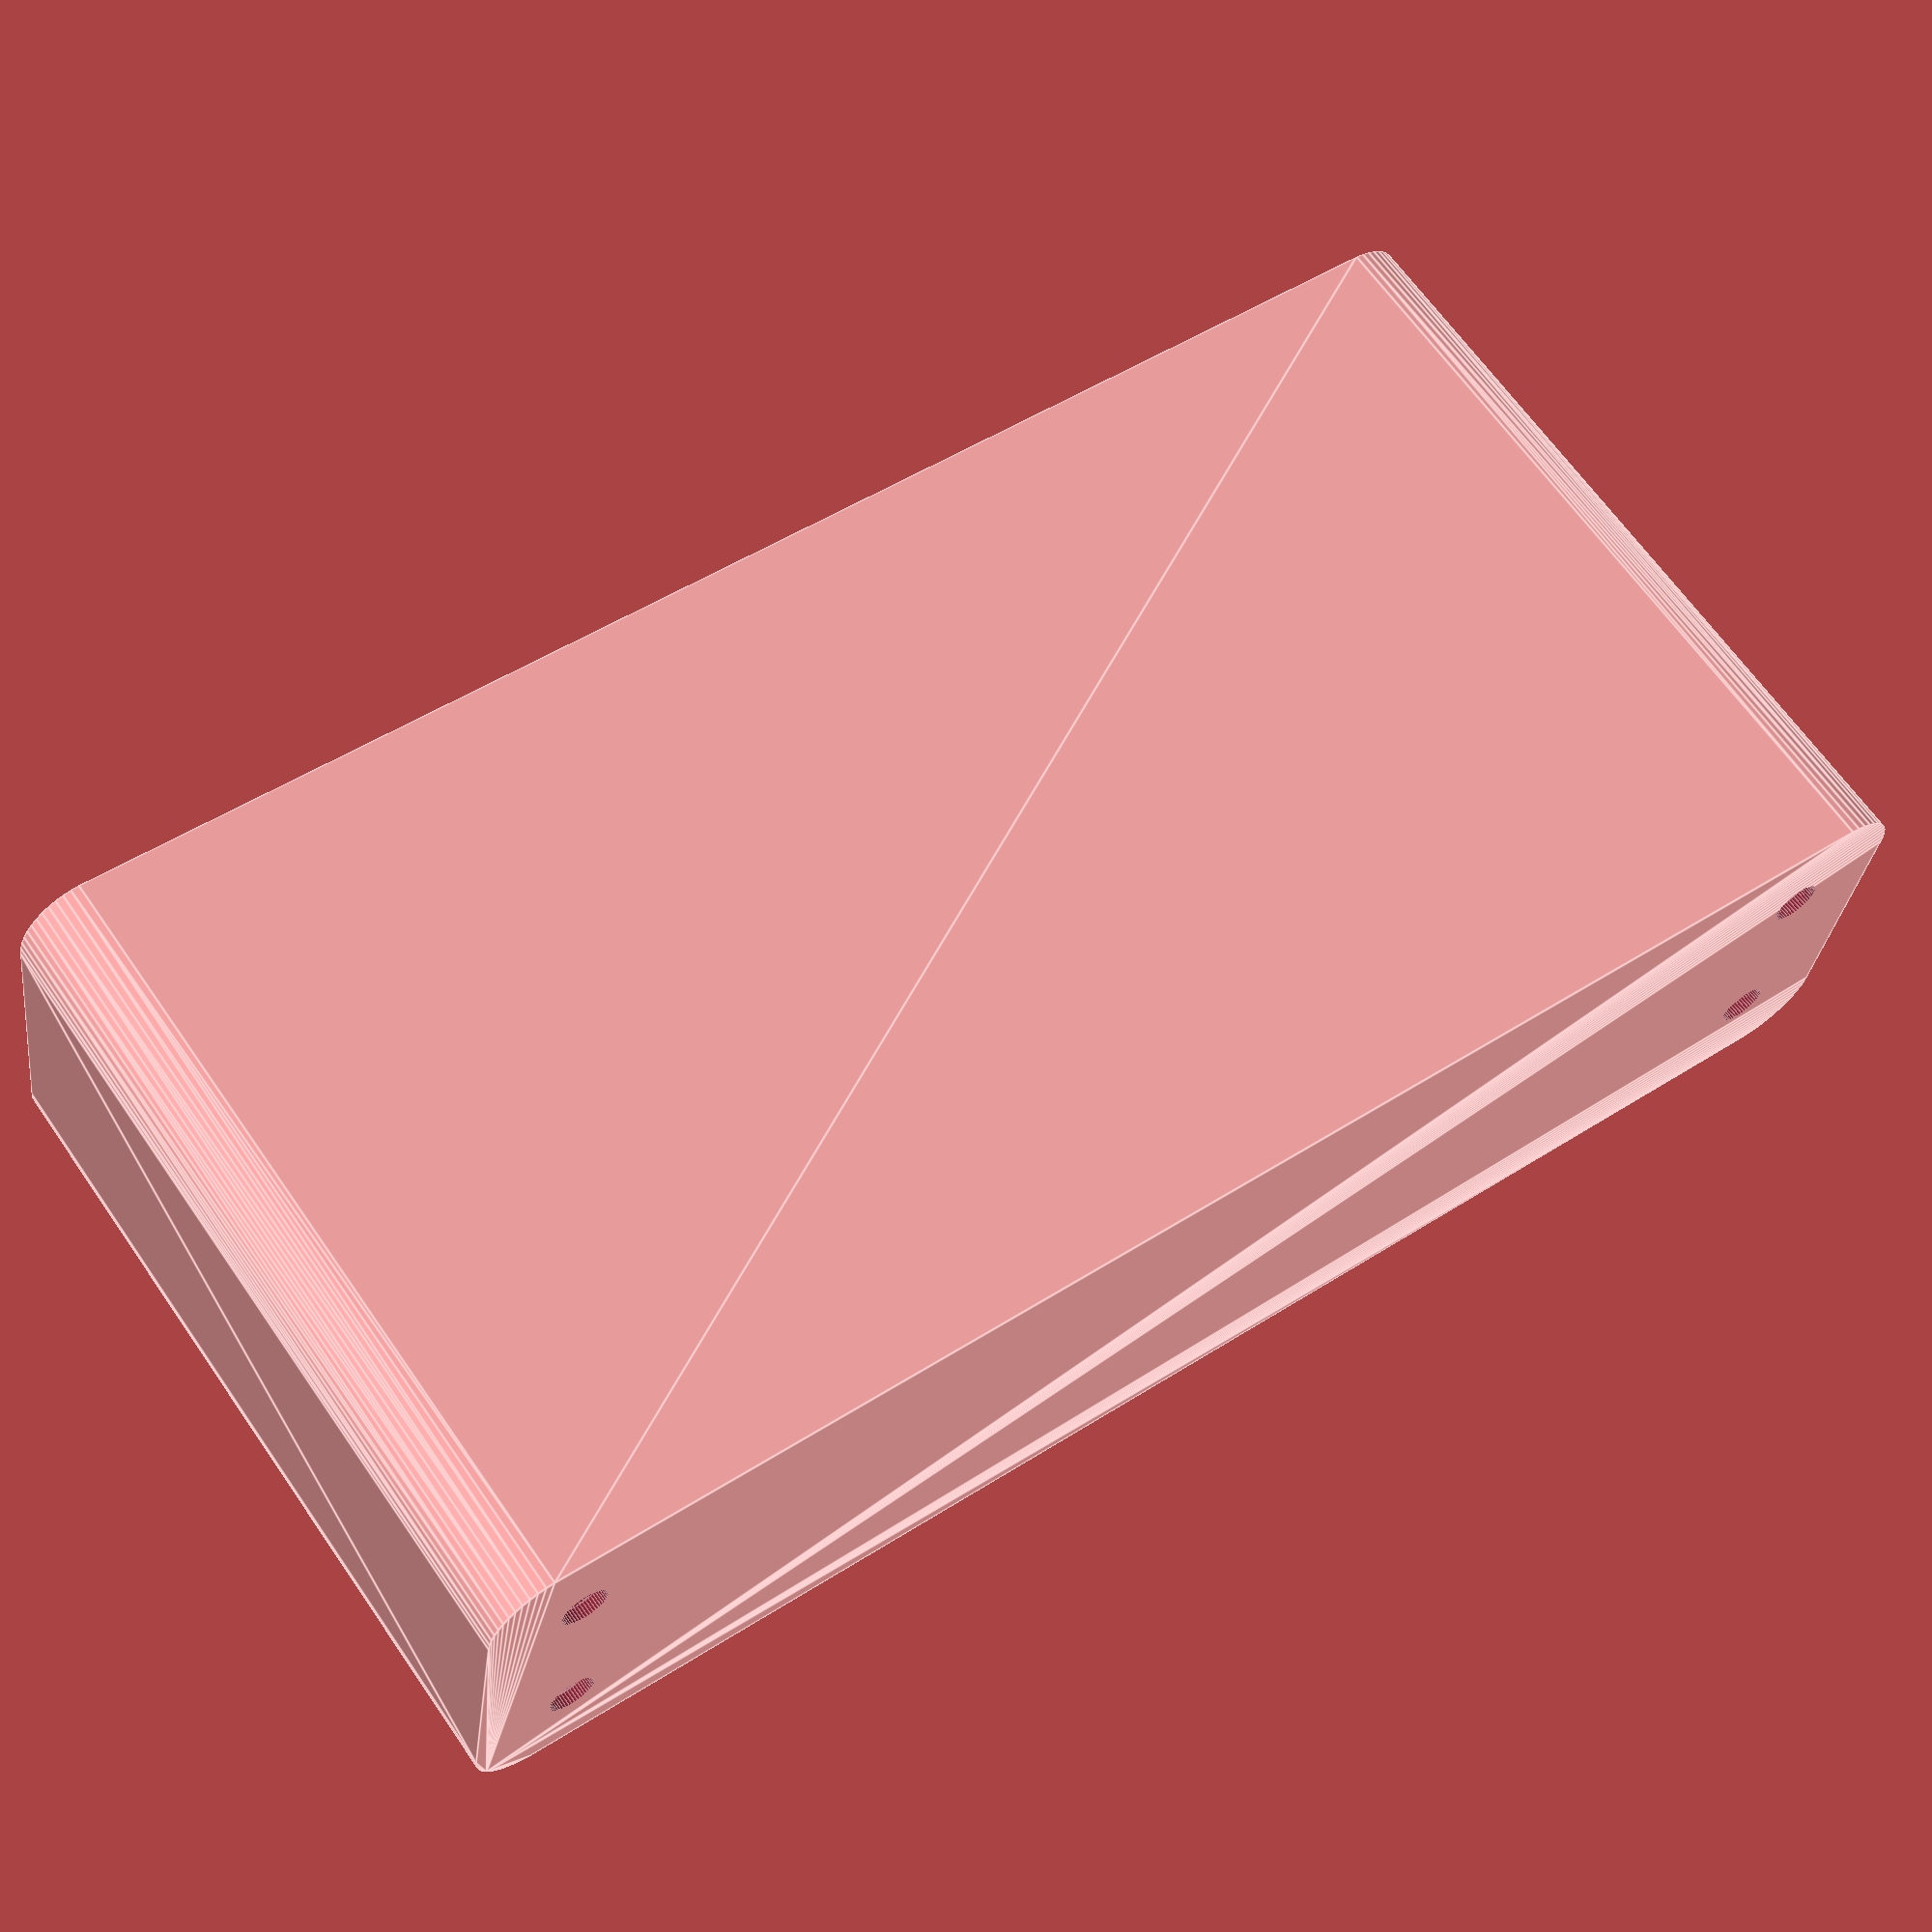
<openscad>
$fn = 50;


difference() {
	union() {
		hull() {
			translate(v = [-55.0000000000, 10.0000000000, 0]) {
				cylinder(h = 60, r = 5);
			}
			translate(v = [55.0000000000, 10.0000000000, 0]) {
				cylinder(h = 60, r = 5);
			}
			translate(v = [-55.0000000000, -10.0000000000, 0]) {
				cylinder(h = 60, r = 5);
			}
			translate(v = [55.0000000000, -10.0000000000, 0]) {
				cylinder(h = 60, r = 5);
			}
		}
	}
	union() {
		translate(v = [-52.5000000000, -7.5000000000, 1]) {
			rotate(a = [0, 0, 0]) {
				difference() {
					union() {
						cylinder(h = 3, r = 2.9000000000);
						translate(v = [0, 0, -10.0000000000]) {
							cylinder(h = 10, r = 1.5000000000);
						}
						translate(v = [0, 0, -10.0000000000]) {
							cylinder(h = 10, r = 1.8000000000);
						}
						translate(v = [0, 0, -10.0000000000]) {
							cylinder(h = 10, r = 1.5000000000);
						}
					}
					union();
				}
			}
		}
		translate(v = [52.5000000000, -7.5000000000, 1]) {
			rotate(a = [0, 0, 0]) {
				difference() {
					union() {
						cylinder(h = 3, r = 2.9000000000);
						translate(v = [0, 0, -10.0000000000]) {
							cylinder(h = 10, r = 1.5000000000);
						}
						translate(v = [0, 0, -10.0000000000]) {
							cylinder(h = 10, r = 1.8000000000);
						}
						translate(v = [0, 0, -10.0000000000]) {
							cylinder(h = 10, r = 1.5000000000);
						}
					}
					union();
				}
			}
		}
		translate(v = [-52.5000000000, 7.5000000000, 1]) {
			rotate(a = [0, 0, 0]) {
				difference() {
					union() {
						cylinder(h = 3, r = 2.9000000000);
						translate(v = [0, 0, -10.0000000000]) {
							cylinder(h = 10, r = 1.5000000000);
						}
						translate(v = [0, 0, -10.0000000000]) {
							cylinder(h = 10, r = 1.8000000000);
						}
						translate(v = [0, 0, -10.0000000000]) {
							cylinder(h = 10, r = 1.5000000000);
						}
					}
					union();
				}
			}
		}
		translate(v = [52.5000000000, 7.5000000000, 1]) {
			rotate(a = [0, 0, 0]) {
				difference() {
					union() {
						cylinder(h = 3, r = 2.9000000000);
						translate(v = [0, 0, -10.0000000000]) {
							cylinder(h = 10, r = 1.5000000000);
						}
						translate(v = [0, 0, -10.0000000000]) {
							cylinder(h = 10, r = 1.8000000000);
						}
						translate(v = [0, 0, -10.0000000000]) {
							cylinder(h = 10, r = 1.5000000000);
						}
					}
					union();
				}
			}
		}
		translate(v = [0, 0, 1]) {
			hull() {
				union() {
					translate(v = [-54.7500000000, 9.7500000000, 4.7500000000]) {
						cylinder(h = 70.5000000000, r = 4.7500000000);
					}
					translate(v = [-54.7500000000, 9.7500000000, 4.7500000000]) {
						sphere(r = 4.7500000000);
					}
					translate(v = [-54.7500000000, 9.7500000000, 75.2500000000]) {
						sphere(r = 4.7500000000);
					}
				}
				union() {
					translate(v = [54.7500000000, 9.7500000000, 4.7500000000]) {
						cylinder(h = 70.5000000000, r = 4.7500000000);
					}
					translate(v = [54.7500000000, 9.7500000000, 4.7500000000]) {
						sphere(r = 4.7500000000);
					}
					translate(v = [54.7500000000, 9.7500000000, 75.2500000000]) {
						sphere(r = 4.7500000000);
					}
				}
				union() {
					translate(v = [-54.7500000000, -9.7500000000, 4.7500000000]) {
						cylinder(h = 70.5000000000, r = 4.7500000000);
					}
					translate(v = [-54.7500000000, -9.7500000000, 4.7500000000]) {
						sphere(r = 4.7500000000);
					}
					translate(v = [-54.7500000000, -9.7500000000, 75.2500000000]) {
						sphere(r = 4.7500000000);
					}
				}
				union() {
					translate(v = [54.7500000000, -9.7500000000, 4.7500000000]) {
						cylinder(h = 70.5000000000, r = 4.7500000000);
					}
					translate(v = [54.7500000000, -9.7500000000, 4.7500000000]) {
						sphere(r = 4.7500000000);
					}
					translate(v = [54.7500000000, -9.7500000000, 75.2500000000]) {
						sphere(r = 4.7500000000);
					}
				}
			}
		}
	}
}
</openscad>
<views>
elev=115.5 azim=171.2 roll=34.6 proj=p view=edges
</views>
